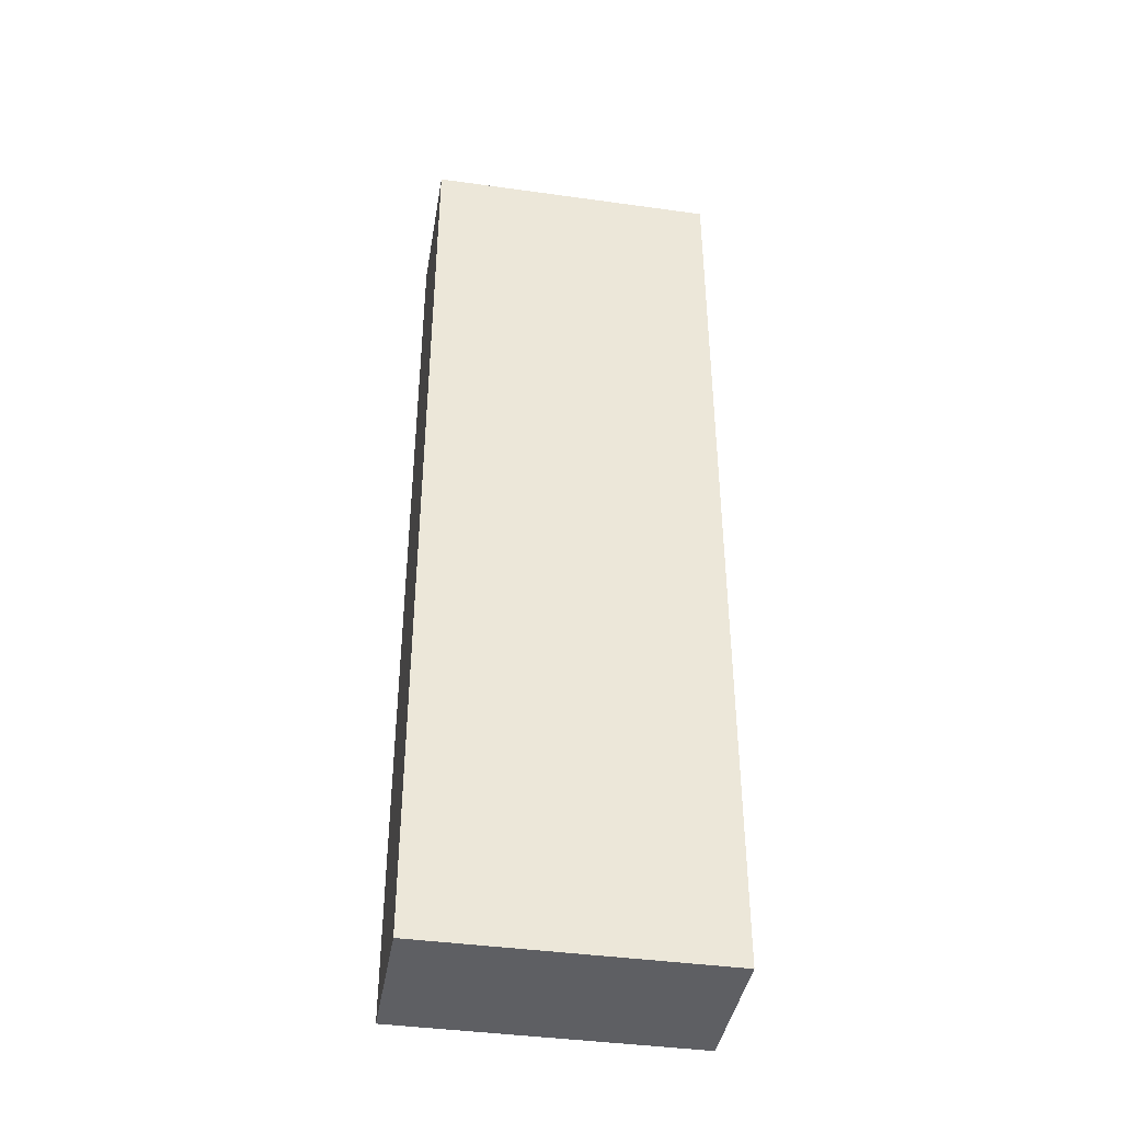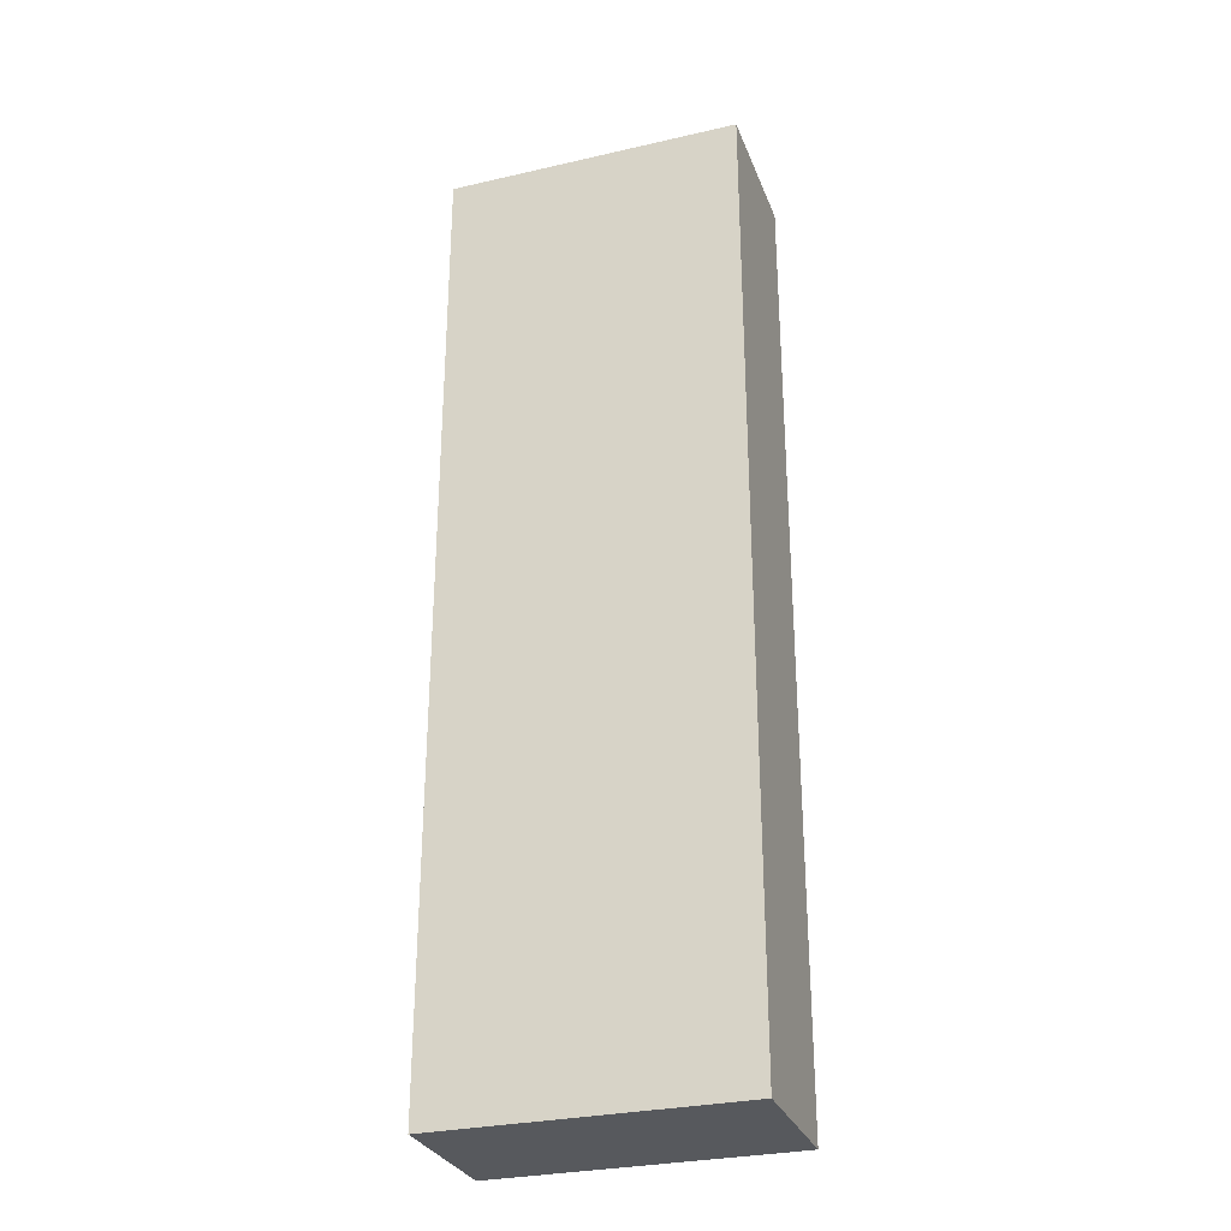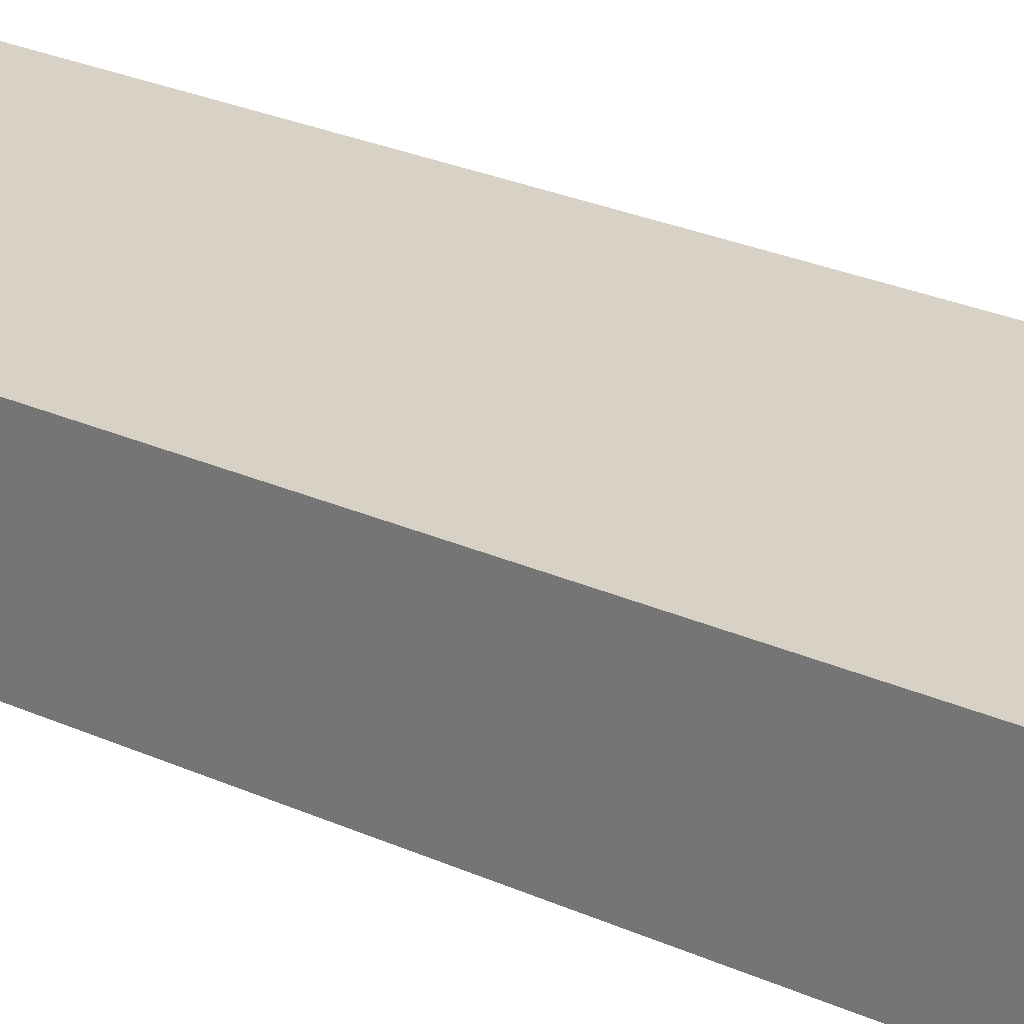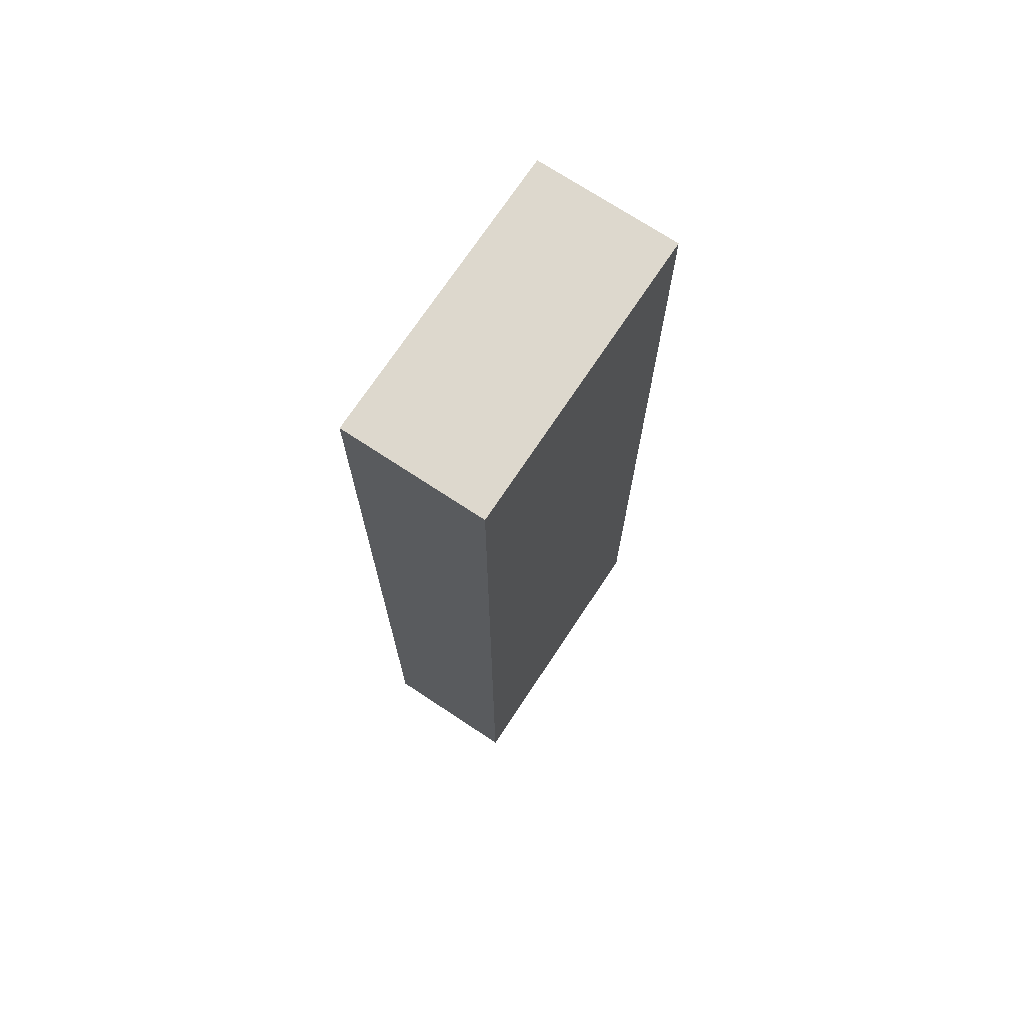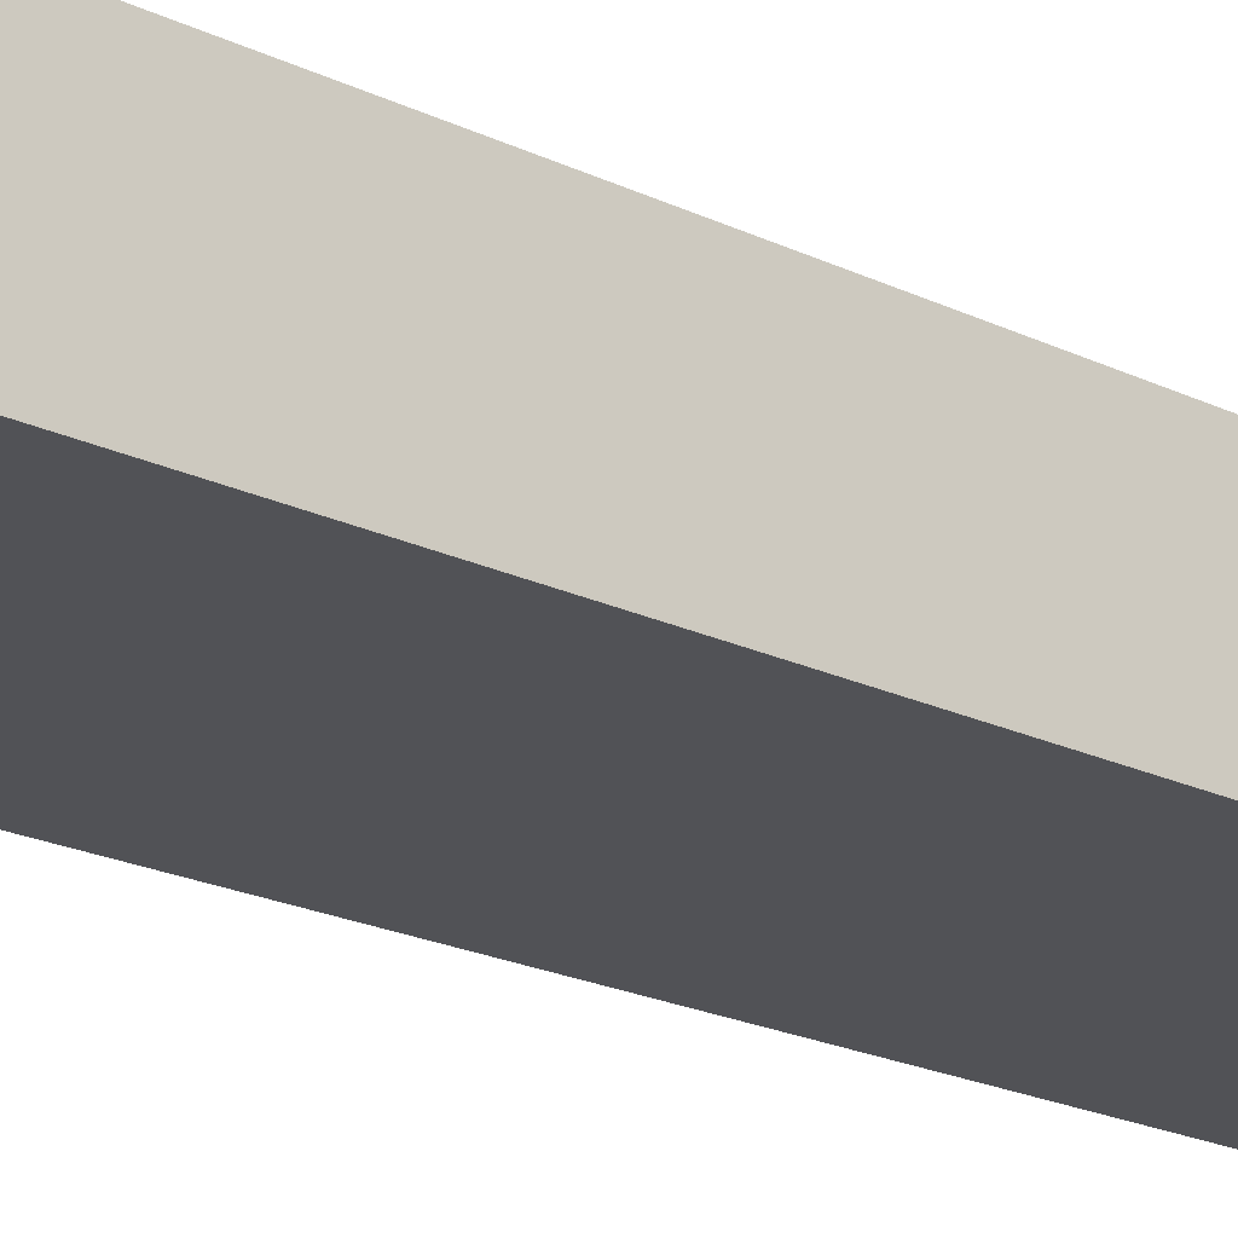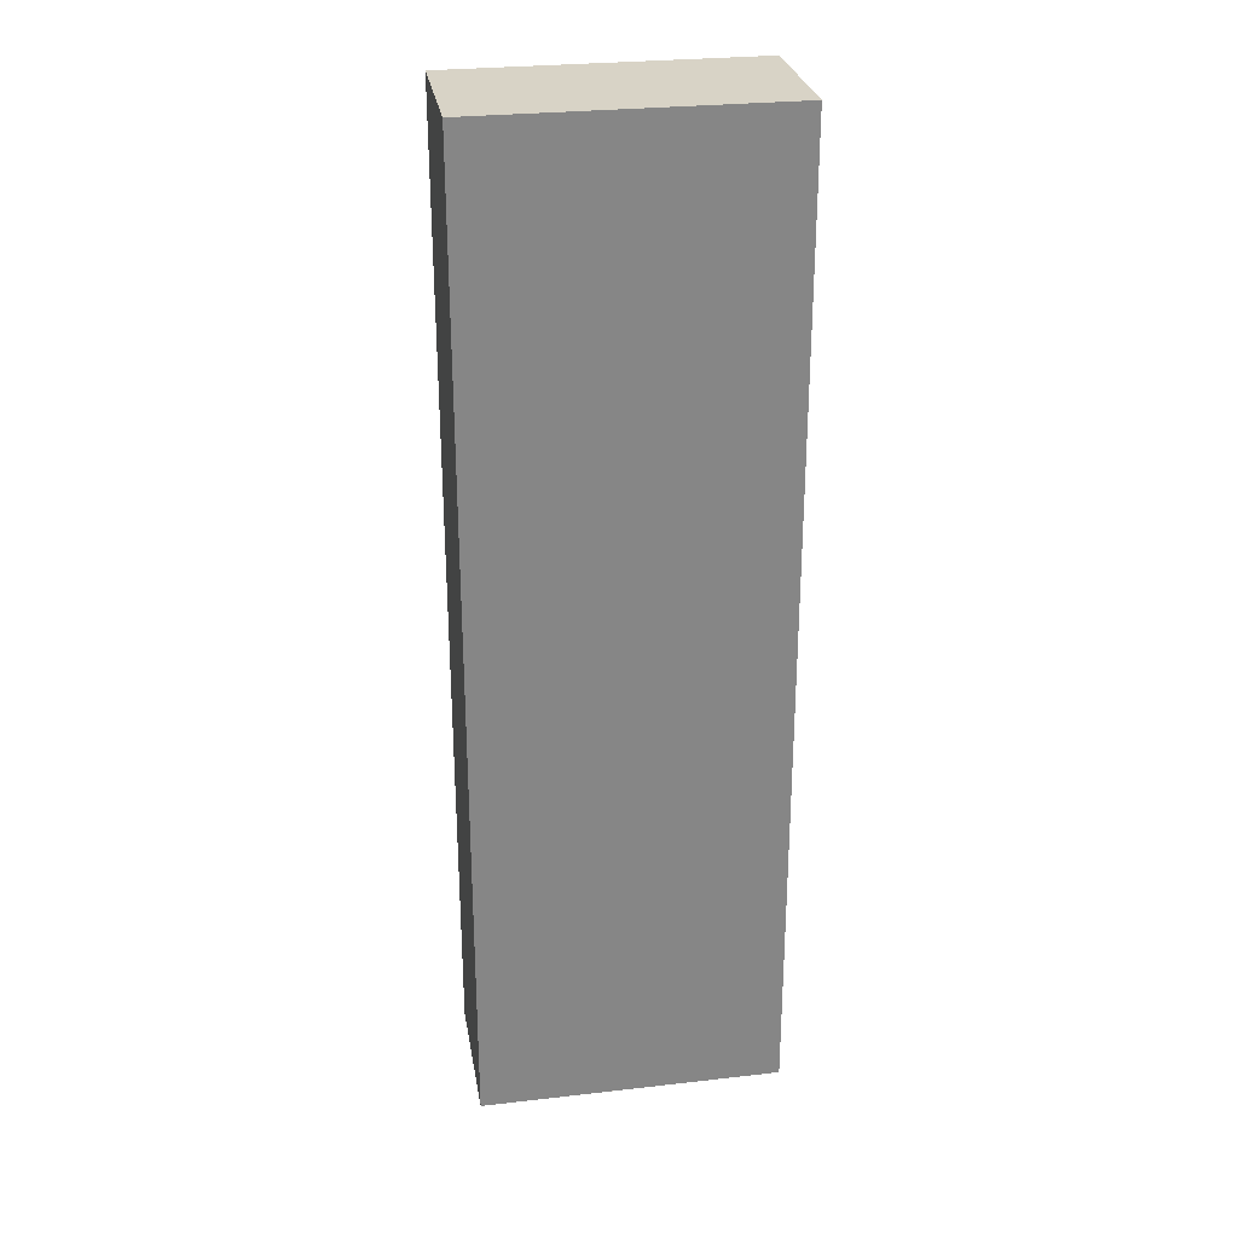
<metadata>
{"format":"obj","ext":"obj","renderer":"f3d","projection":"perspective","resolution":1024,"background":"white","views":[{"elev":-41.1,"azim":170.4,"up":"+Y"},{"elev":-29.7,"azim":18.6,"up":"+Y"},{"elev":27.4,"azim":124.5,"up":"+Z"},{"elev":72.1,"azim":-56.5,"up":"+Y"},{"elev":-21.2,"azim":49.4,"up":"+Z"},{"elev":28.2,"azim":170.3,"up":"+Y"}]}
</metadata>
<code>
o 19281
v 2166 1863 14.2
v 2165 1863 14.2
v 2165 1863 14.13
v 2166 1863 14.2
v 2165 1863 14.2
v 2165 1863 14.2
v 2166 1863 14.2
v 2165 1863 14.13
v 2166 1863 14.13
v 2166 1863 14.13
v 2166 1863 14.13
v 2166 1863 14.2
v 2166 1863 14.13
v 2165 1863 14.2
v 2166 1863 14.13
v 2165 1863 14.13
v 2166 1863 14.2
v 2166 1863 14.2
v 2166 1863 14.13
v 2165 1863 14.13
v 2166 1863 14.13
v 2165 1863 14.2
v 2165 1863 14.2
v 2165 1863 14.13
v 2166 1863 14.13
v 2165 1863 14.13
v 2165 1863 14.13
v 2165 1863 14.13
v 2165 1863 14.2
f 1 2 3
f 1 4 5
f 6 2 7
f 8 9 7
f 10 7 11
f 12 13 14
f 14 15 16
f 17 15 18
f 19 20 21
f 22 23 20
f 24 25 26
f 27 28 29

</code>
